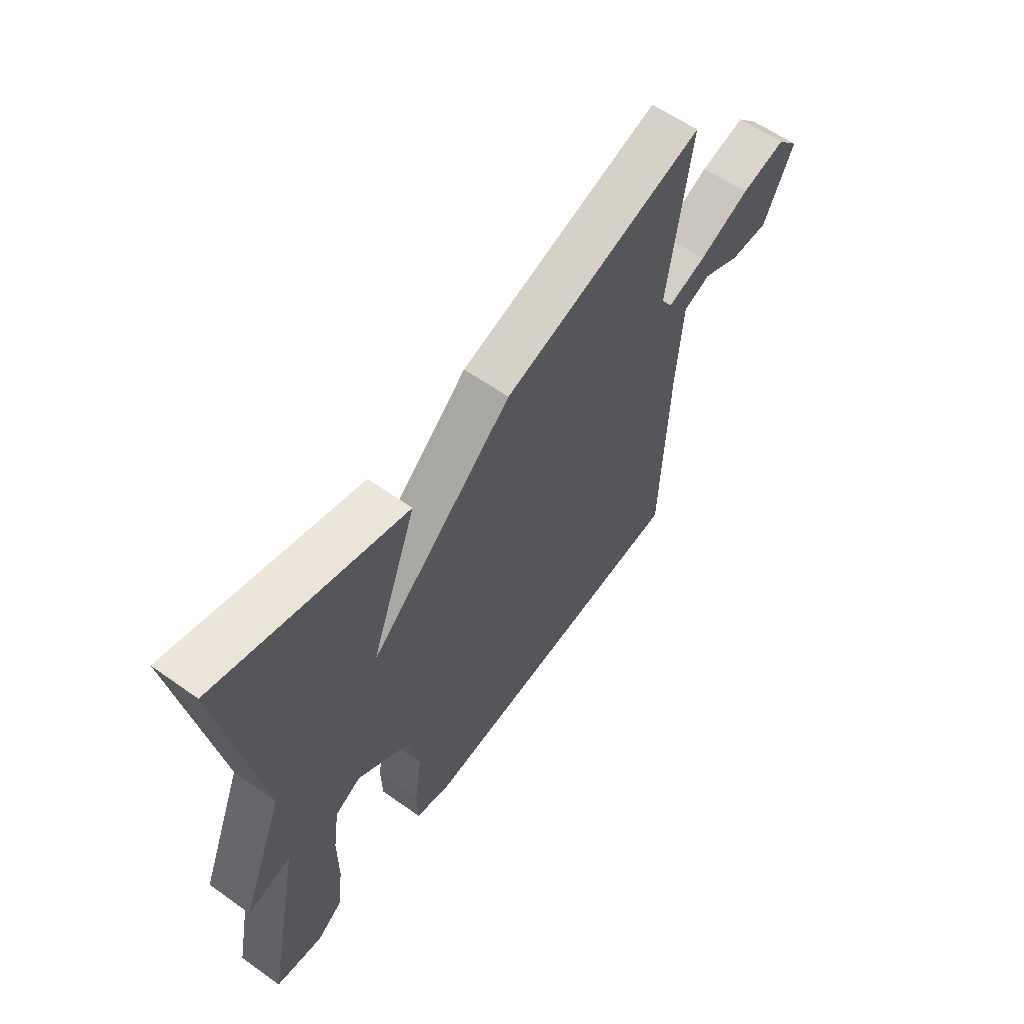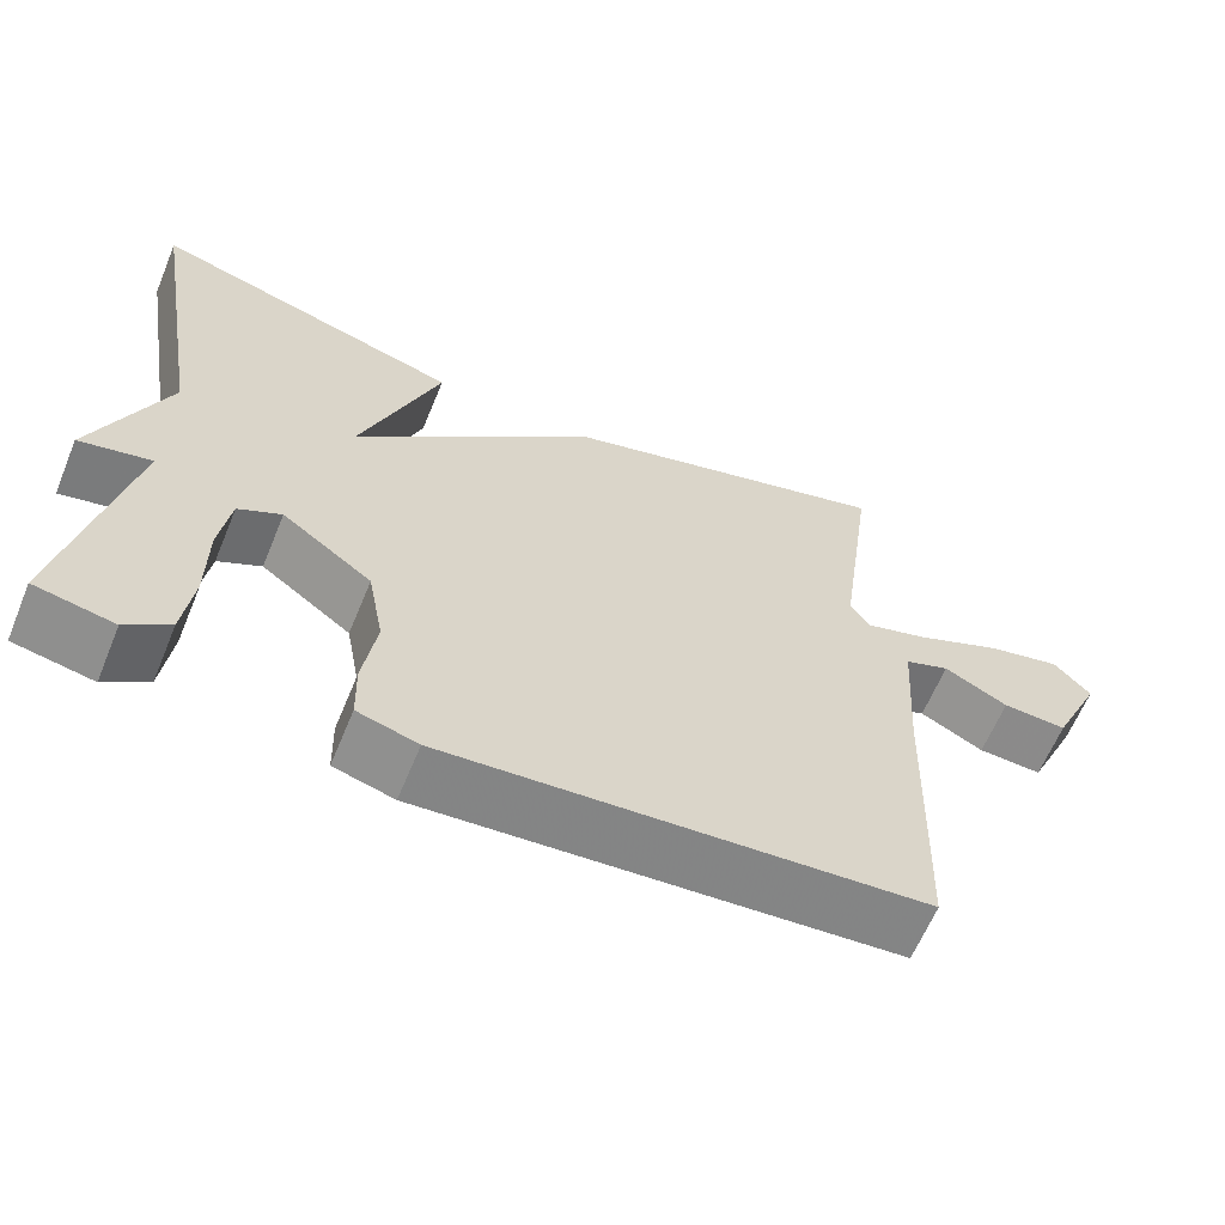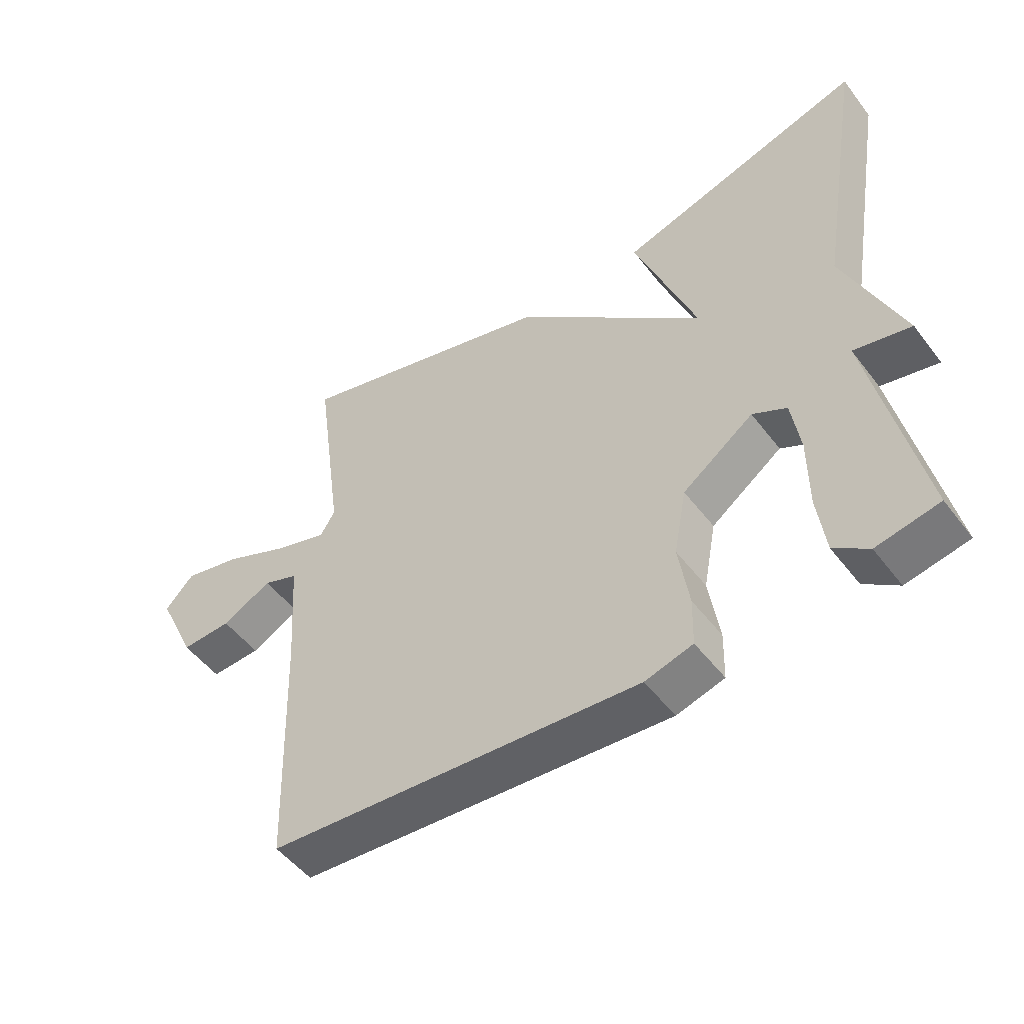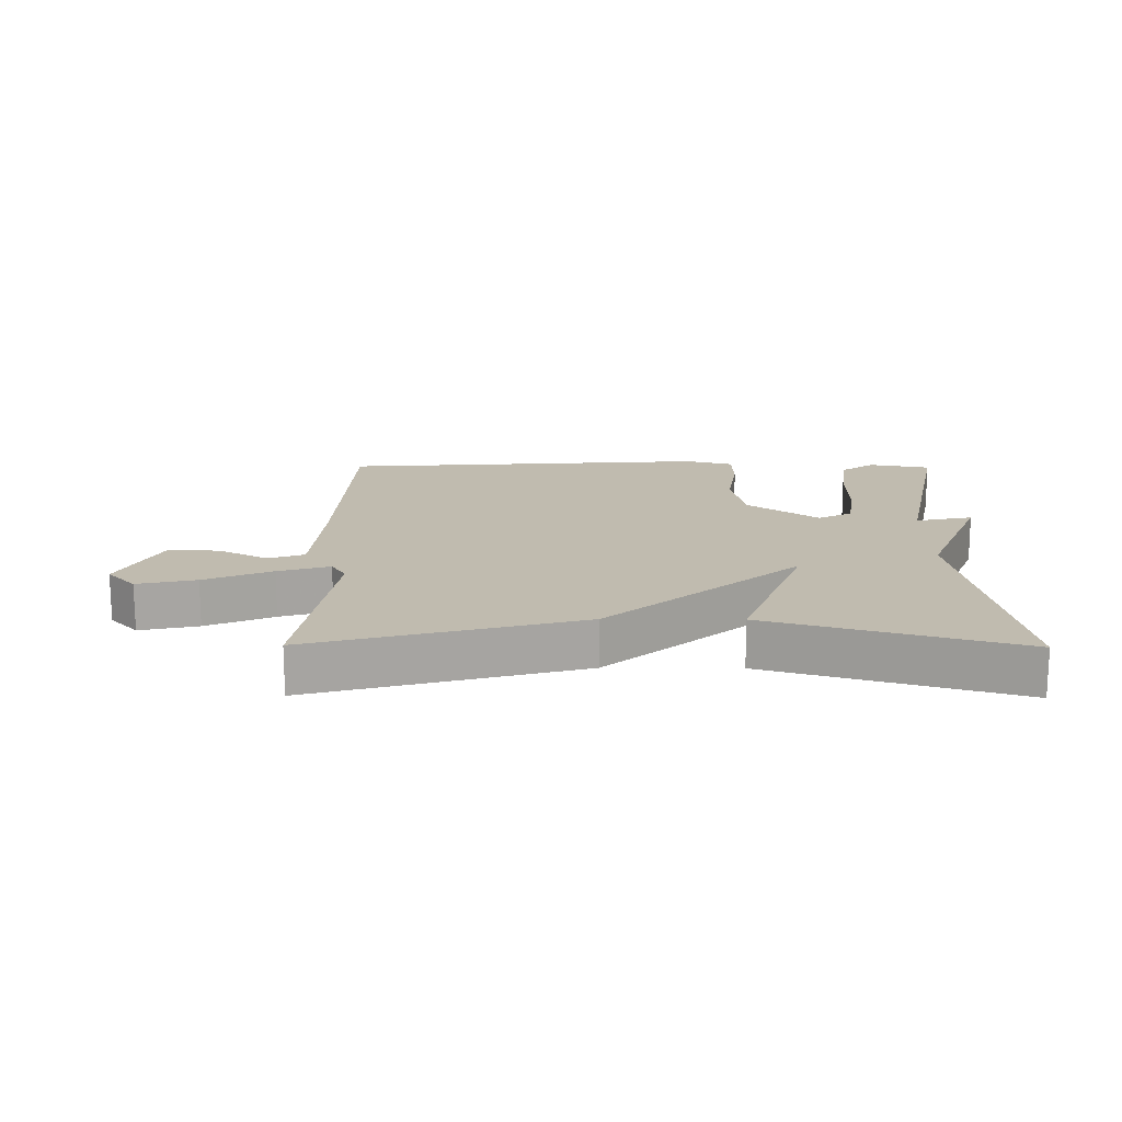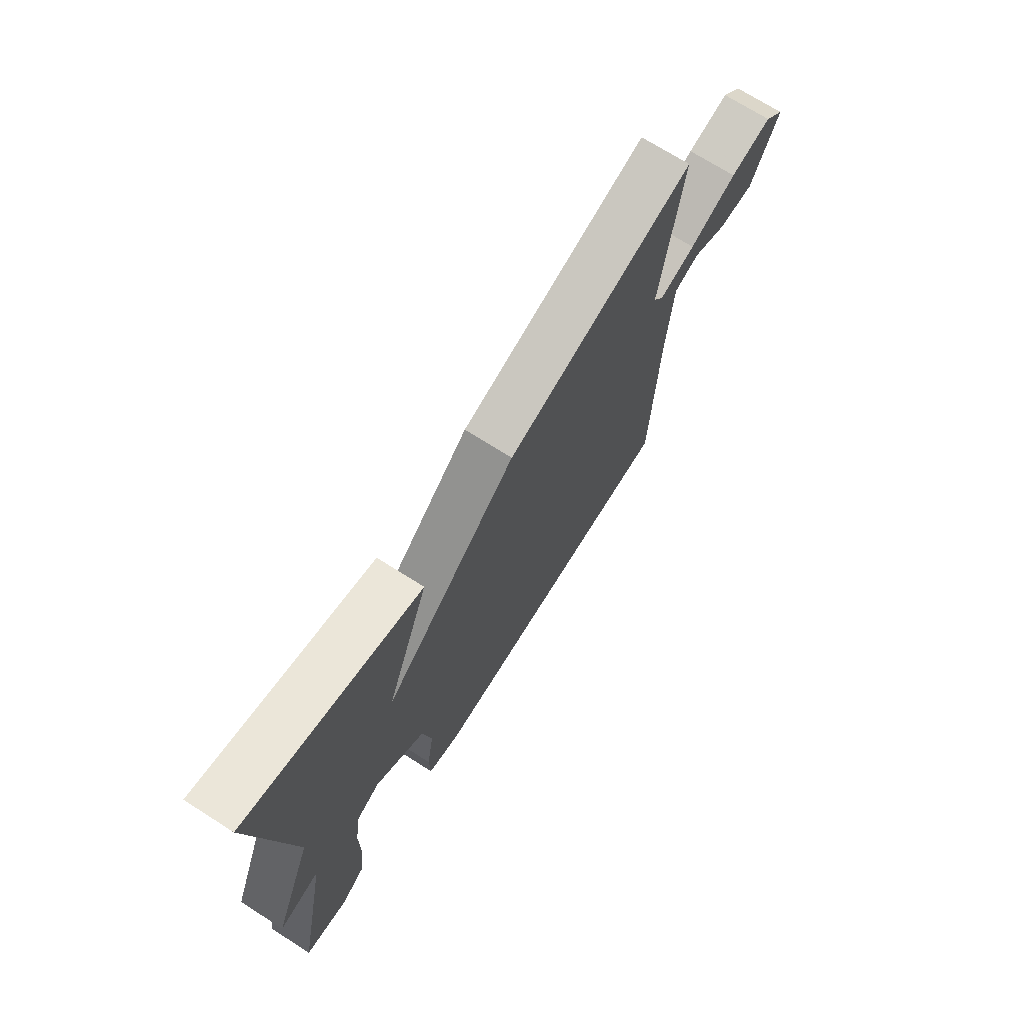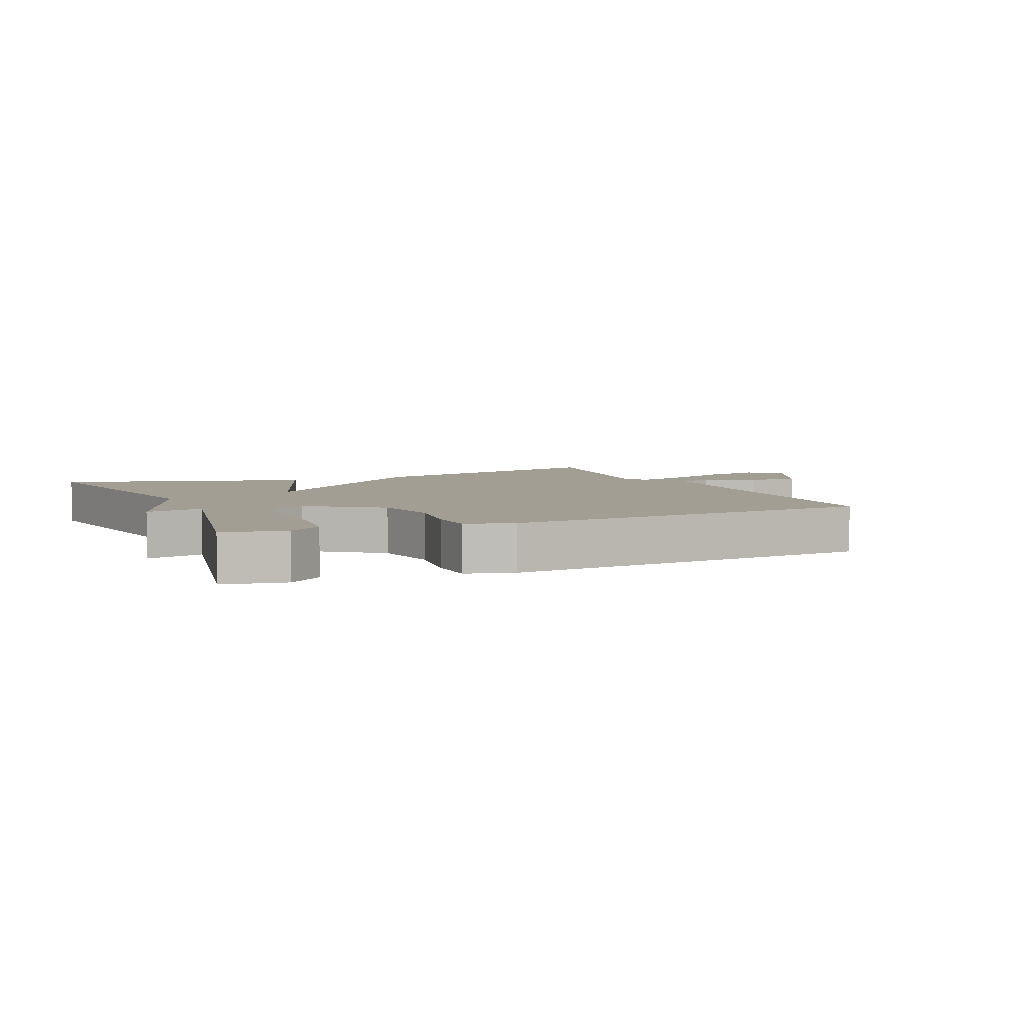
<metadata>
{"format":"obj","ext":"obj","renderer":"f3d","projection":"perspective","resolution":1024,"background":"white","views":[{"elev":60.1,"azim":126.0,"up":"+Z"},{"elev":-62.9,"azim":157.5,"up":"+Z"},{"elev":-50.9,"azim":36.1,"up":"+Z"},{"elev":16.1,"azim":0.5,"up":"+Y"},{"elev":71.3,"azim":122.5,"up":"+Z"},{"elev":5.1,"azim":156.2,"up":"+Y"}]}
</metadata>
<code>
v -0.5 0.07 -0.5
v -0.513 0.07 -0.114
v -0.525 0.07 0.068
v -0.58 0.07 0.089
v -0.658 0.07 0.048
v -0.737 0.07 0.044
v -0.798 0.07 0.175
v -0.753 0.07 0.224
v -0.662 0.07 0.203
v -0.558 0.07 0.157
v -0.478 0.07 0.132
v -0.455 0.07 0.17
v -0.5 0.07 0.5
v -0.086 0.07 0.384
v 0.21 0.07 0.123
v 0.114 0.07 0.384
v 0.5 0.07 0.5
v 0.426 0.07 0.062
v 0.515 0.07 -0.158
v 0.426 0.07 -0.138
v 0.5 0.07 -0.5
v 0.403 0.07 -0.519
v 0.35 0.07 -0.48
v 0.338 0.07 -0.384
v 0.338 0.07 -0.271
v 0.325 0.07 -0.181
v 0.272 0.07 -0.153
v 0.161 0.07 -0.235
v 0.141 0.07 -0.341
v 0.157 0.07 -0.446
v 0.155 0.07 -0.522
v 0.081 0.07 -0.543
v -0.5 0 -0.5
v -0.513 0 -0.114
v -0.525 0 0.068
v -0.58 0 0.089
v -0.658 0 0.048
v -0.737 0 0.044
v -0.798 0 0.175
v -0.753 0 0.224
v -0.662 0 0.203
v -0.558 0 0.157
v -0.478 0 0.132
v -0.455 0 0.17
v -0.5 0 0.5
v -0.086 0 0.384
v 0.21 0 0.123
v 0.114 0 0.384
v 0.5 0 0.5
v 0.426 0 0.062
v 0.515 0 -0.158
v 0.426 0 -0.138
v 0.5 0 -0.5
v 0.403 0 -0.519
v 0.35 0 -0.48
v 0.338 0 -0.384
v 0.338 0 -0.271
v 0.325 0 -0.181
v 0.272 0 -0.153
v 0.161 0 -0.235
v 0.141 0 -0.341
v 0.157 0 -0.446
v 0.155 0 -0.522
v 0.081 0 -0.543
f 32 1 2
f 31 32 2
f 30 31 2
f 29 30 2
f 28 29 2 3
f 27 28 3
f 23 24 25
f 22 23 25
f 21 22 25
f 20 21 25
f 20 25 26
f 18 19 20
f 18 20 26 27
f 15 16 17 18
f 12 13 14 15
f 15 18 27
f 12 15 27
f 11 12 27
f 8 9 10
f 7 8 10
f 6 7 10
f 5 6 10
f 4 5 10
f 10 11 27
f 4 10 27
f 3 4 27
f 34 33 64
f 34 64 63
f 34 63 62
f 34 62 61
f 35 34 61 60
f 35 60 59
f 57 56 55
f 57 55 54
f 57 54 53
f 57 53 52
f 58 57 52
f 52 51 50
f 59 58 52 50
f 50 49 48 47
f 47 46 45 44
f 59 50 47
f 59 47 44
f 59 44 43
f 42 41 40
f 42 40 39
f 42 39 38
f 42 38 37
f 42 37 36
f 59 43 42
f 59 42 36
f 59 36 35
f 1 33 34 2
f 2 34 35 3
f 3 35 36 4
f 4 36 37 5
f 5 37 38 6
f 6 38 39 7
f 7 39 40 8
f 8 40 41 9
f 9 41 42 10
f 10 42 43 11
f 11 43 44 12
f 12 44 45 13
f 13 45 46 14
f 14 46 47 15
f 15 47 48 16
f 16 48 49 17
f 17 49 50 18
f 18 50 51 19
f 19 51 52 20
f 20 52 53 21
f 21 53 54 22
f 22 54 55 23
f 23 55 56 24
f 24 56 57 25
f 25 57 58 26
f 26 58 59 27
f 27 59 60 28
f 28 60 61 29
f 29 61 62 30
f 30 62 63 31
f 31 63 64 32
f 32 64 33 1

</code>
